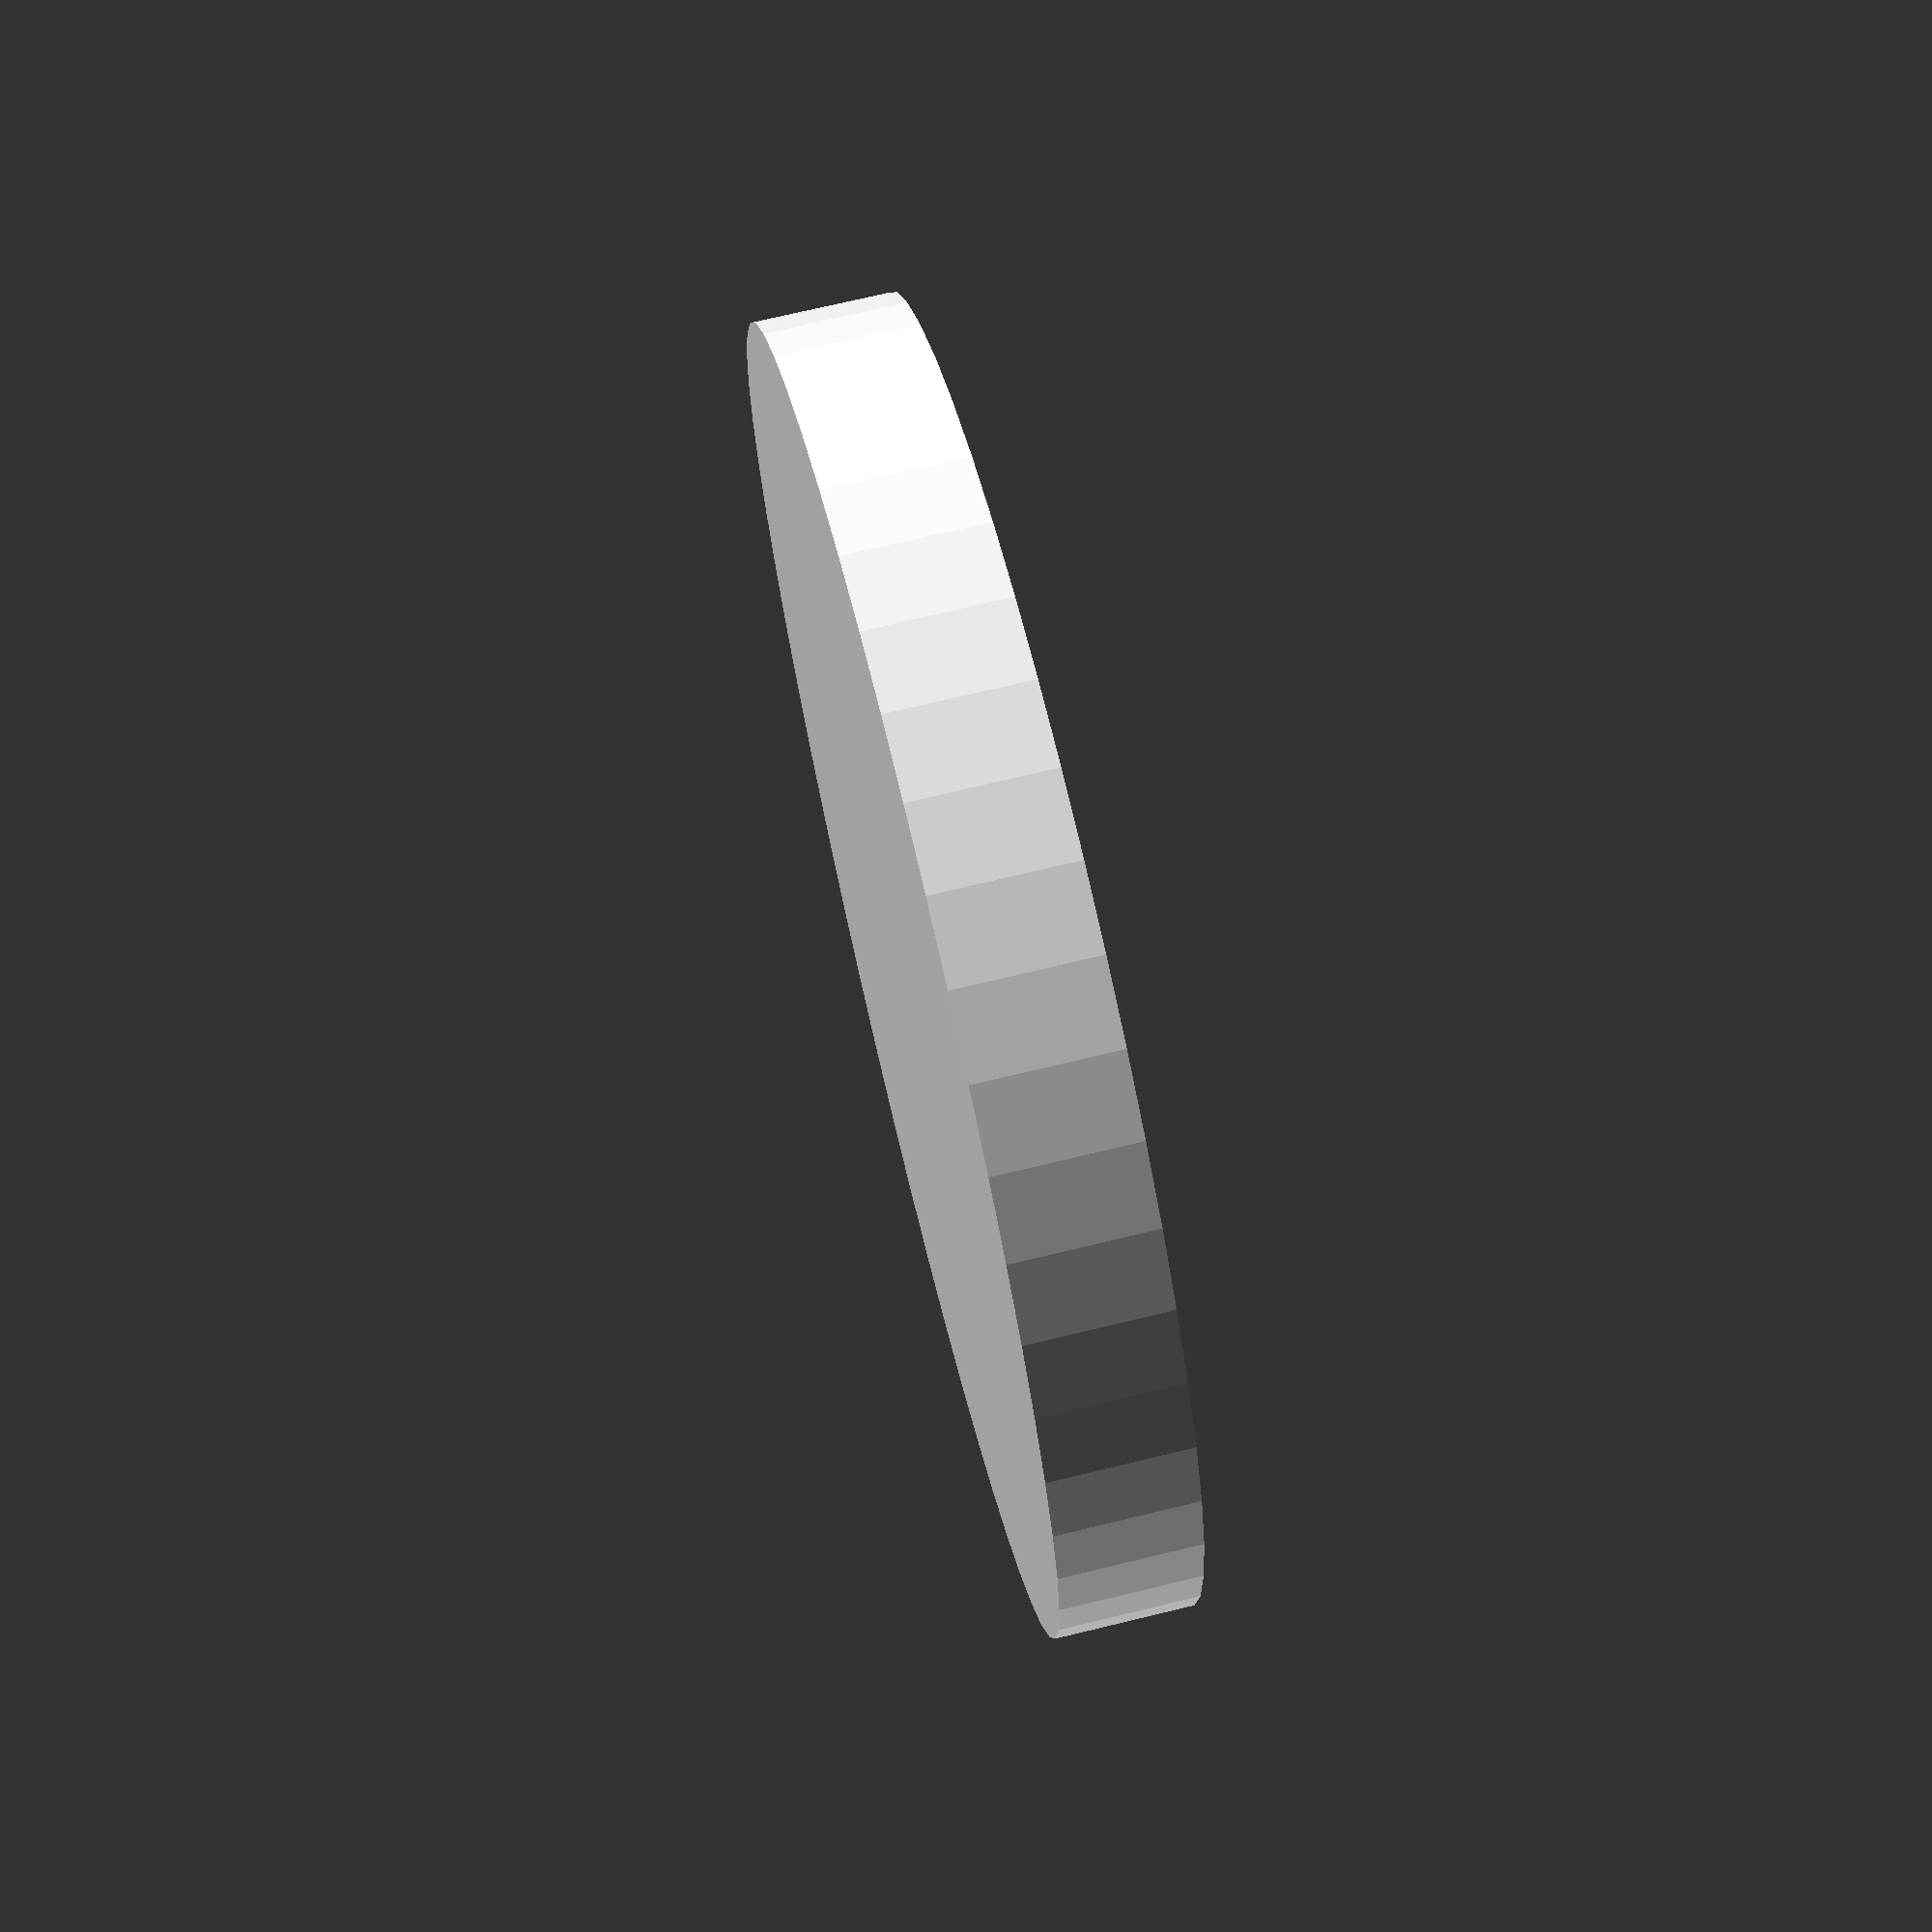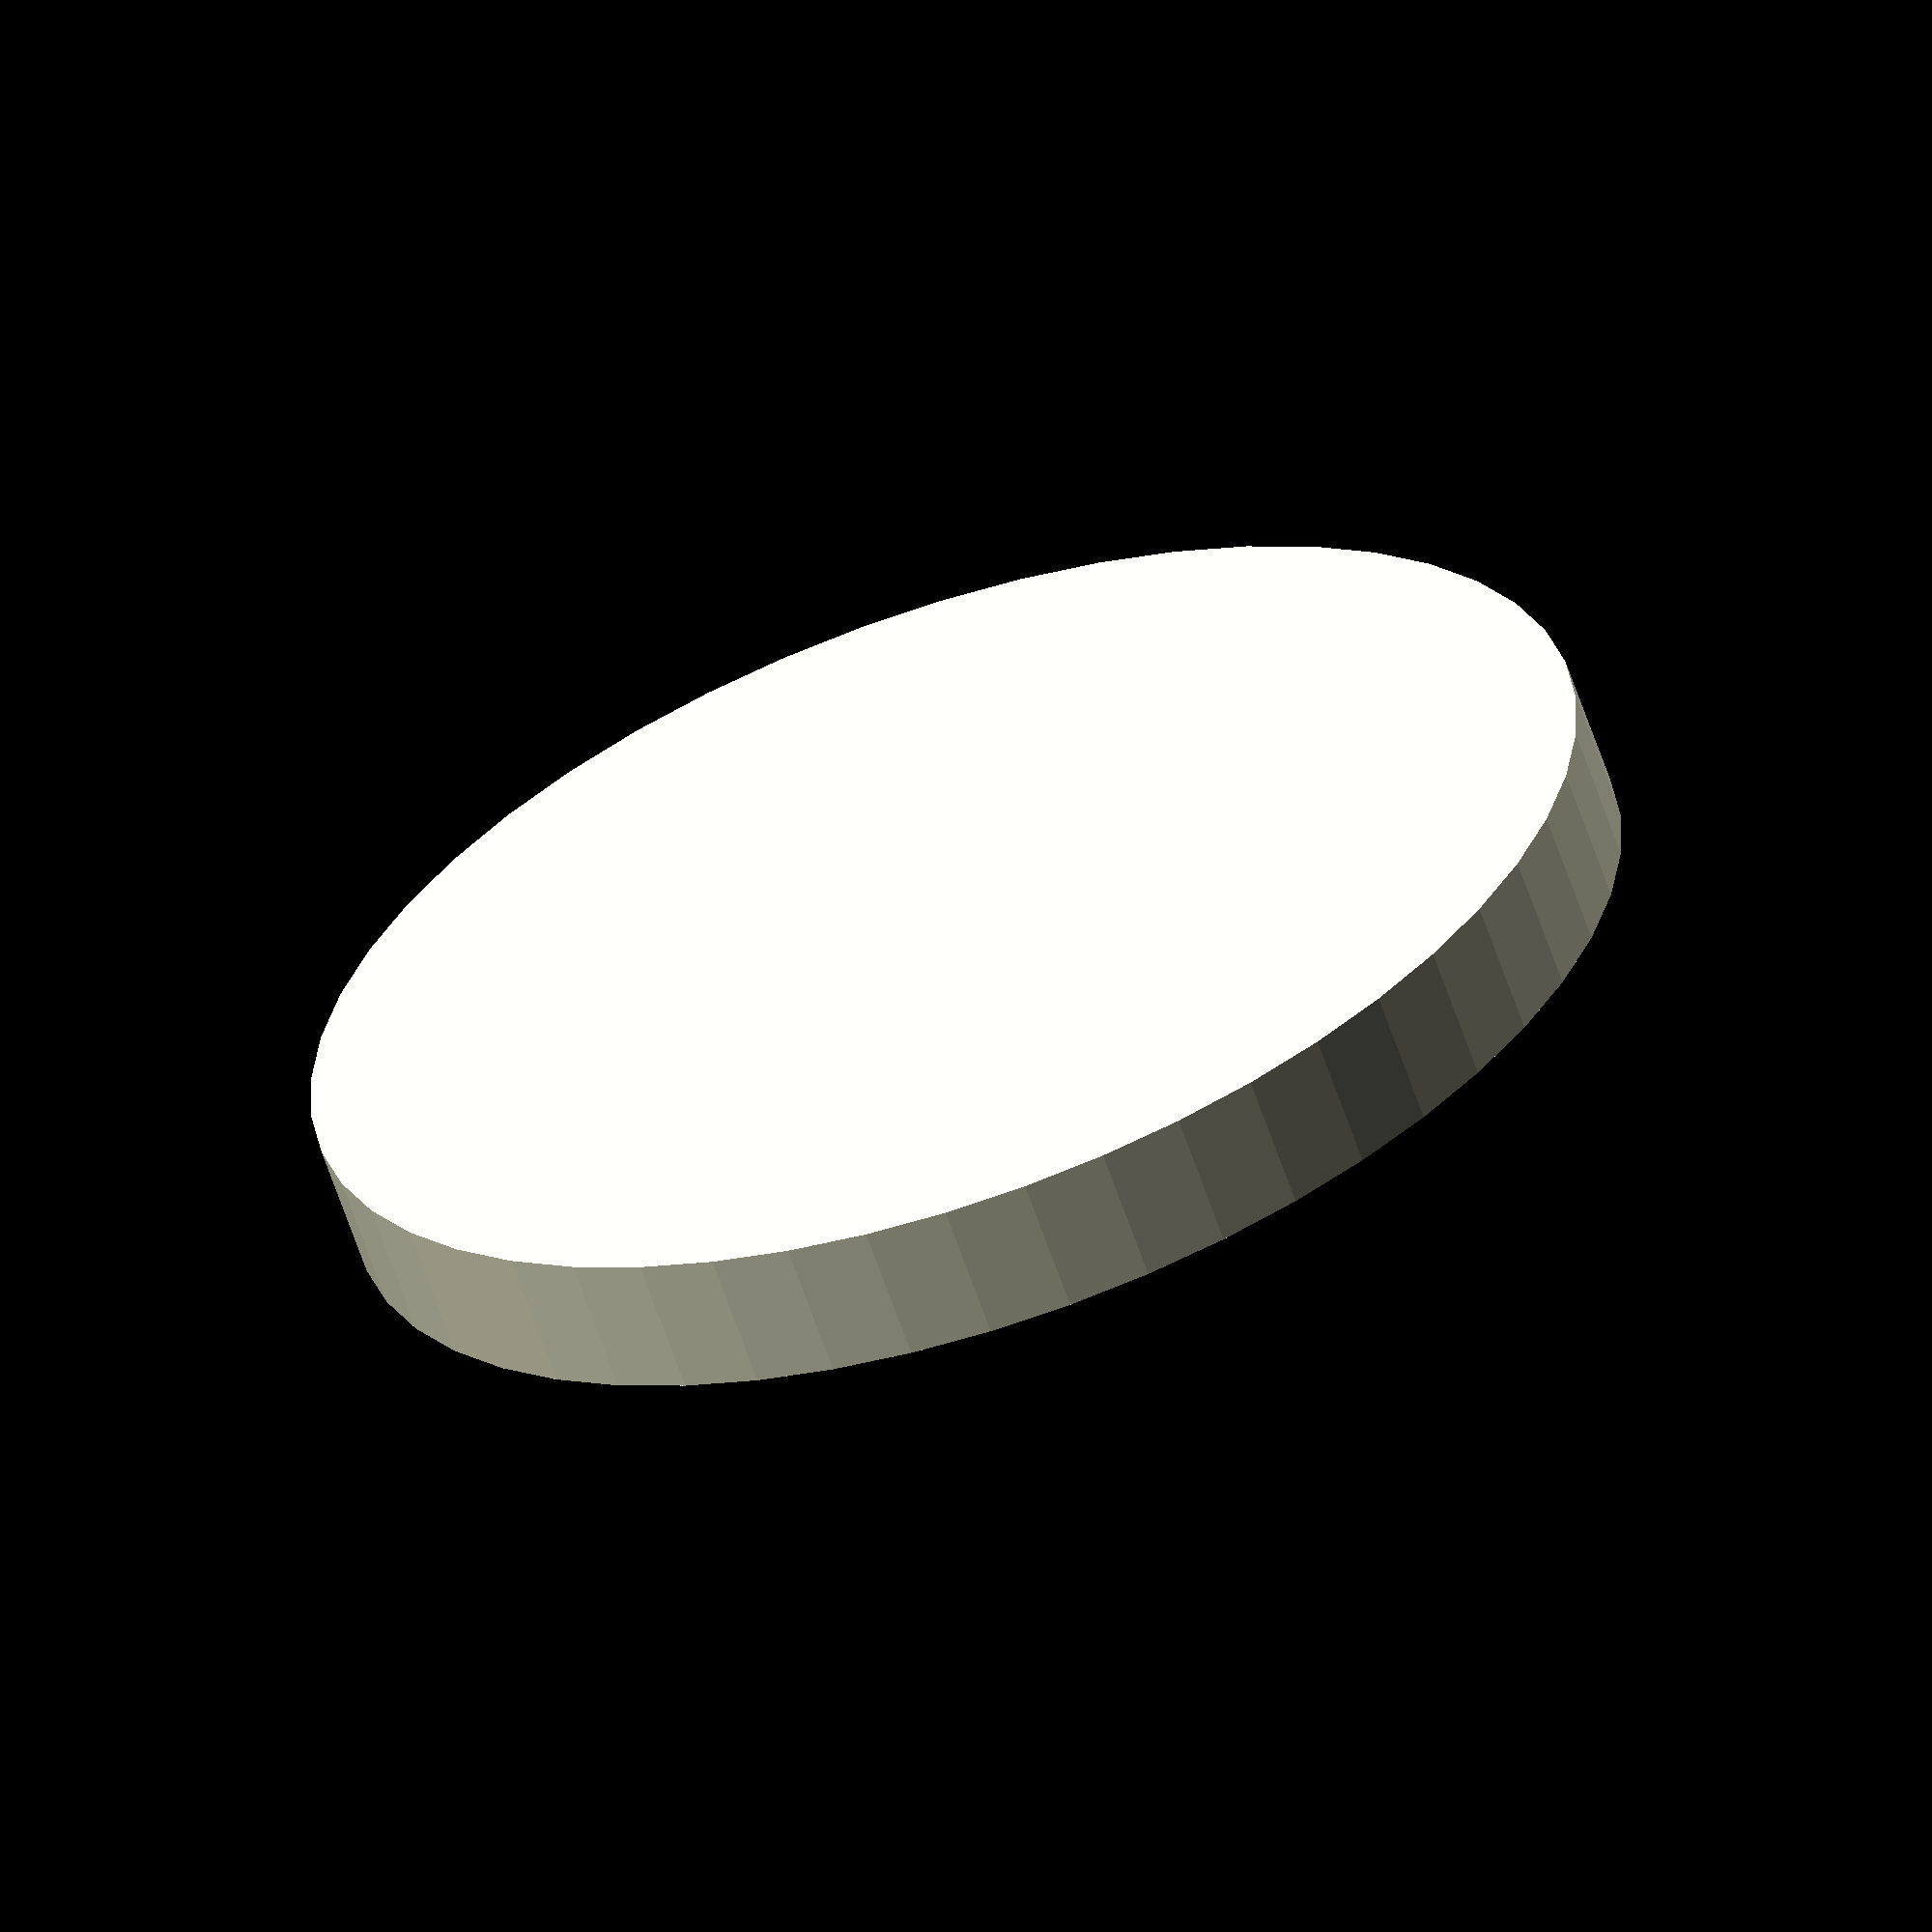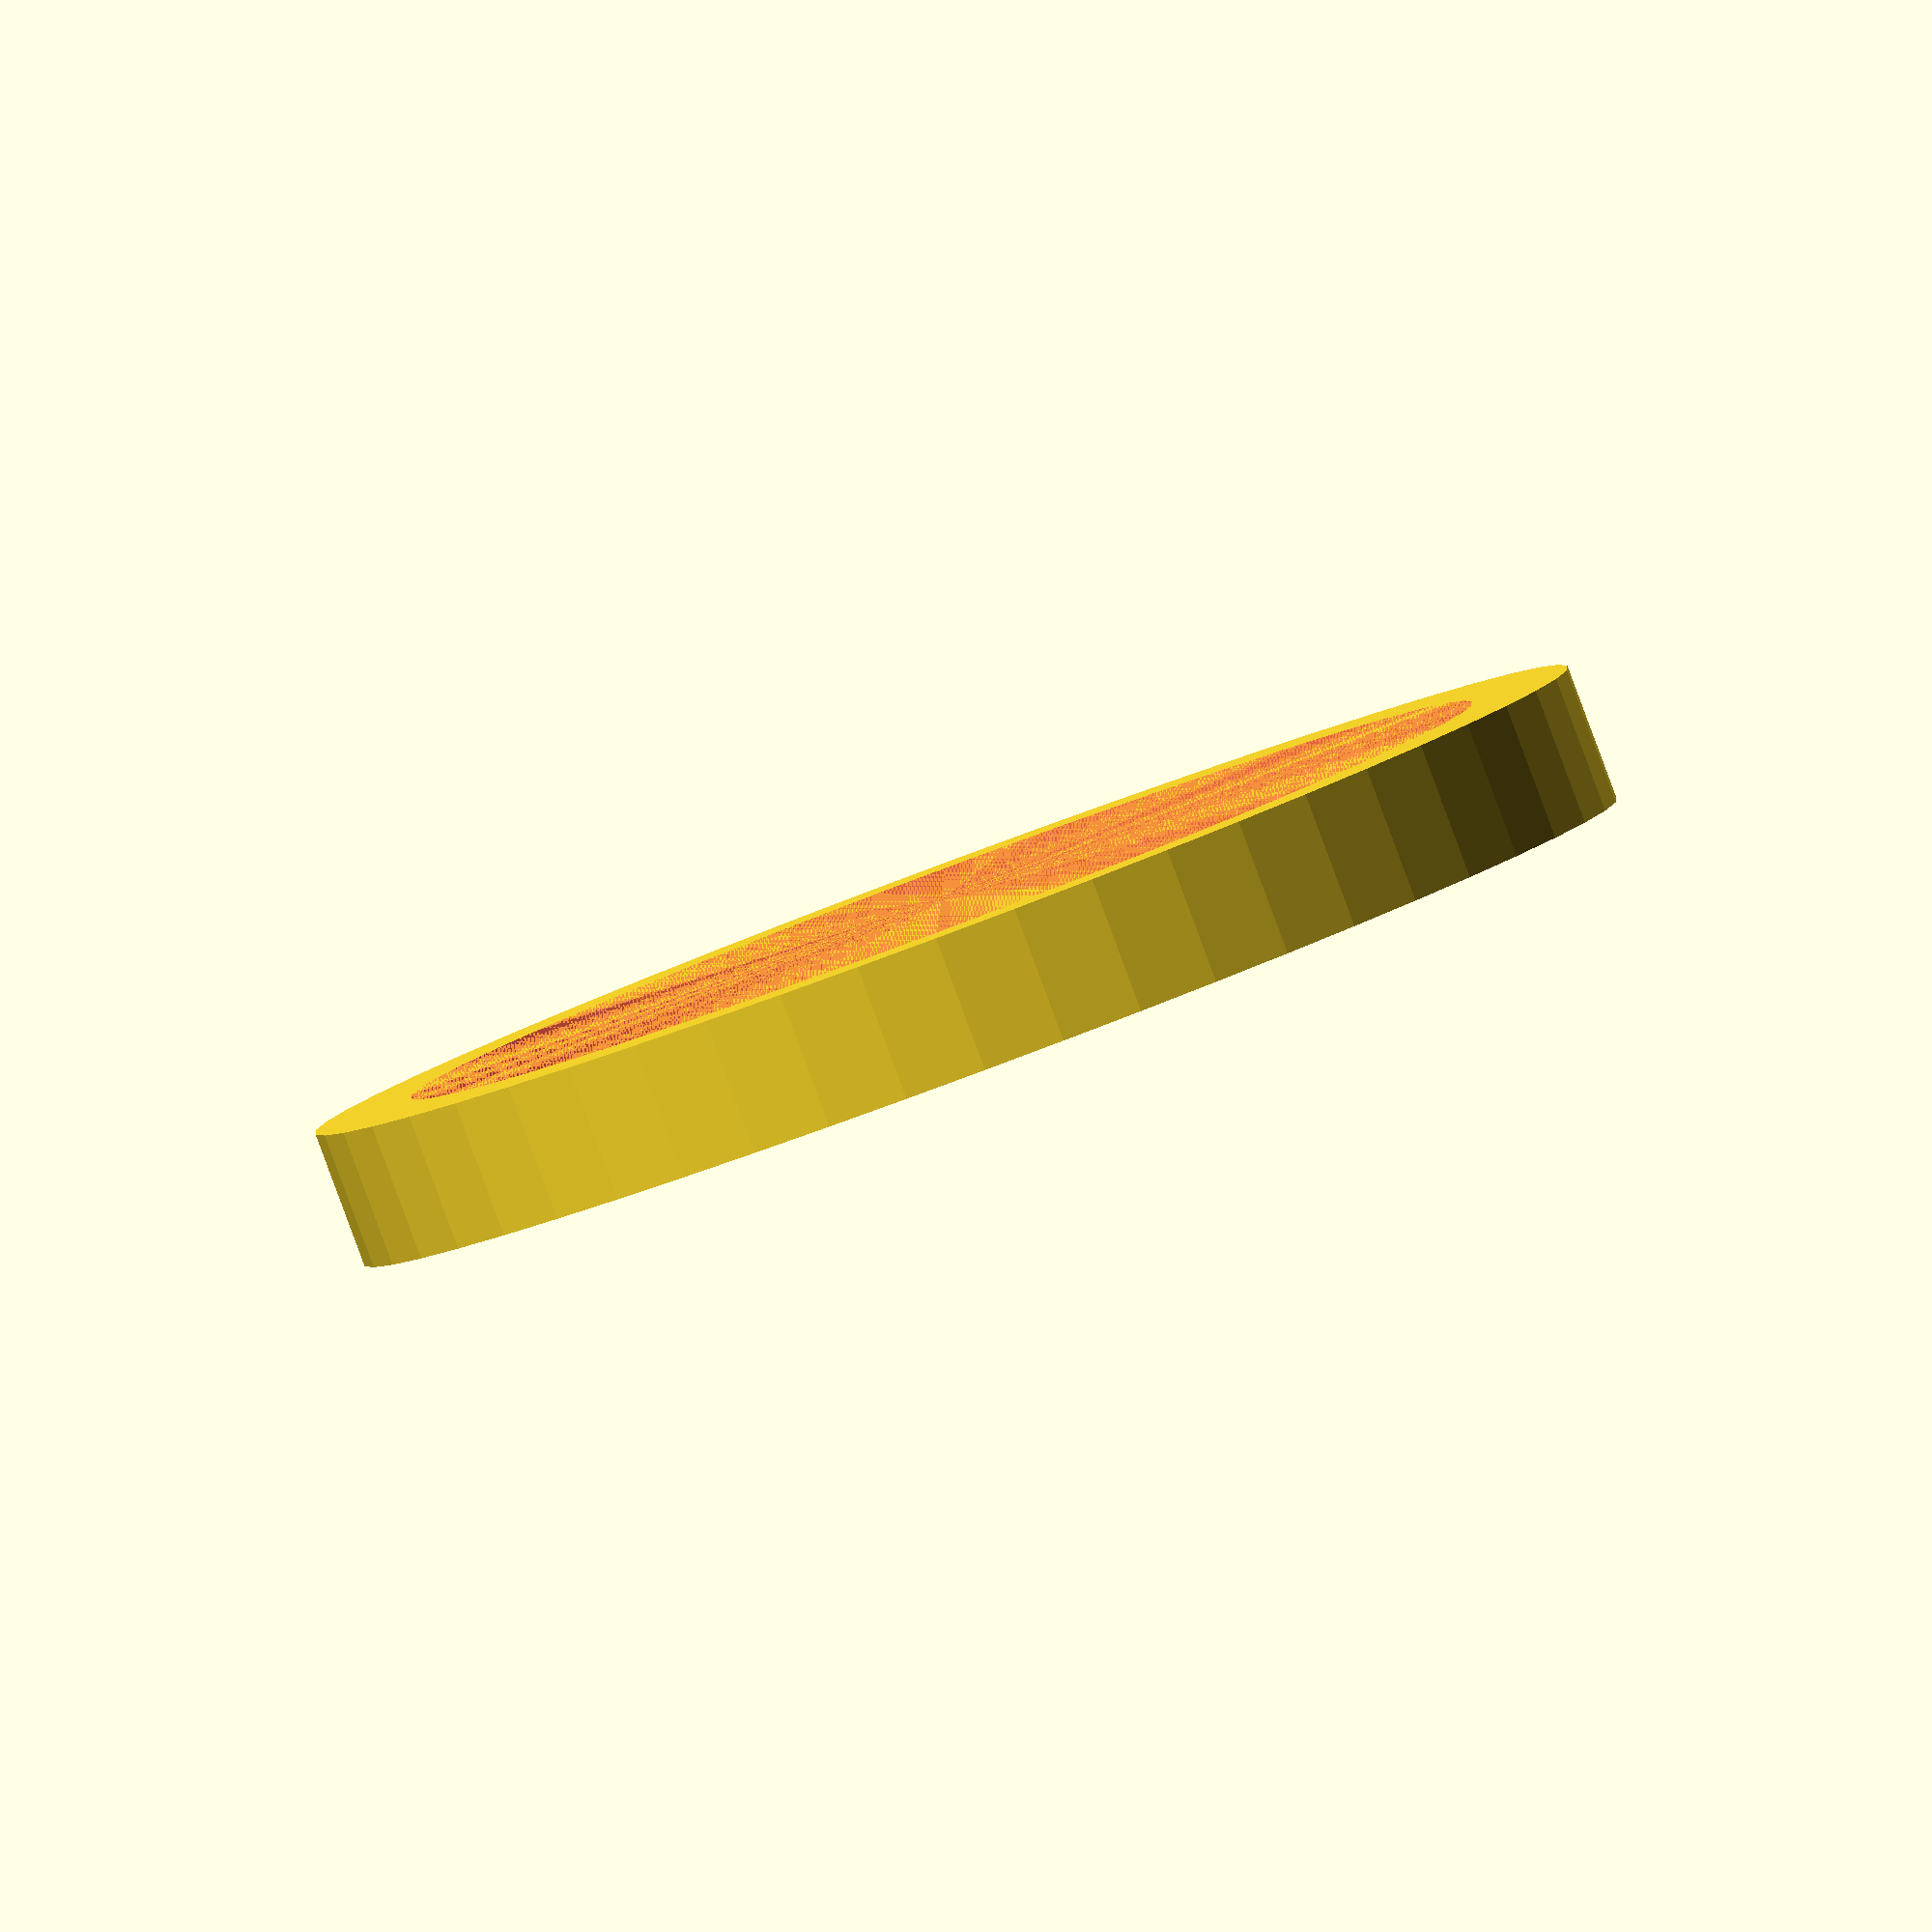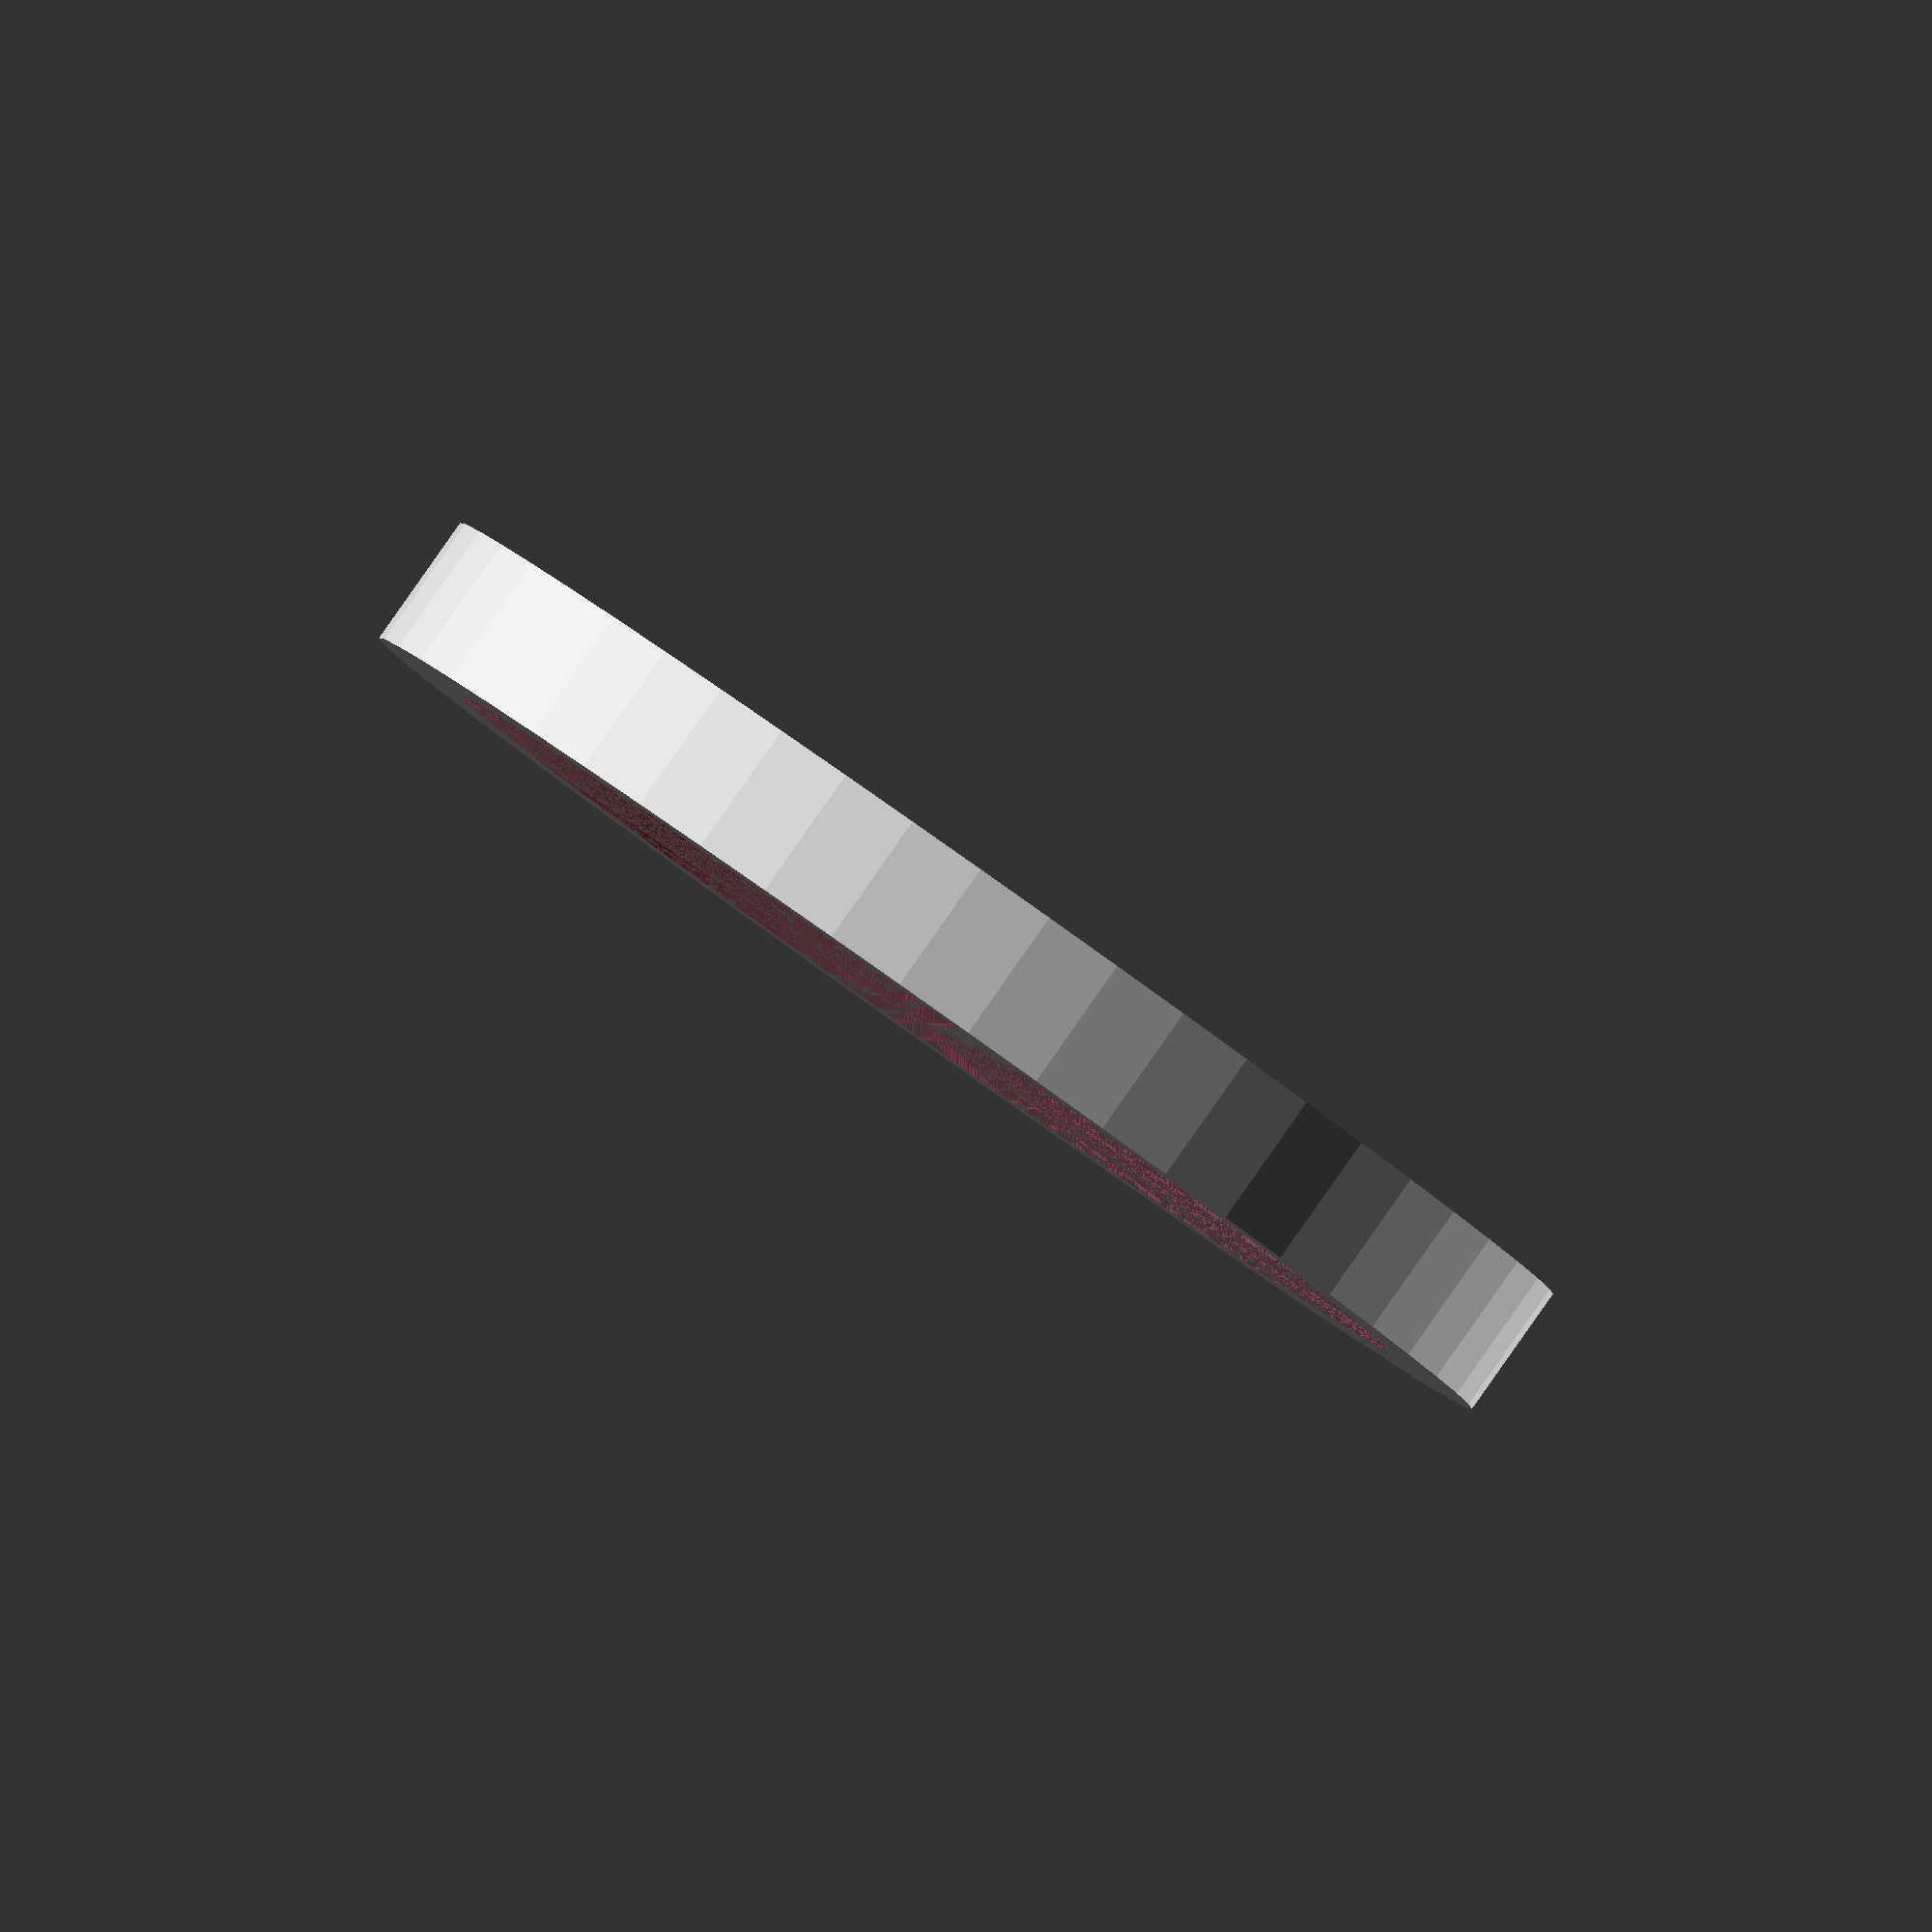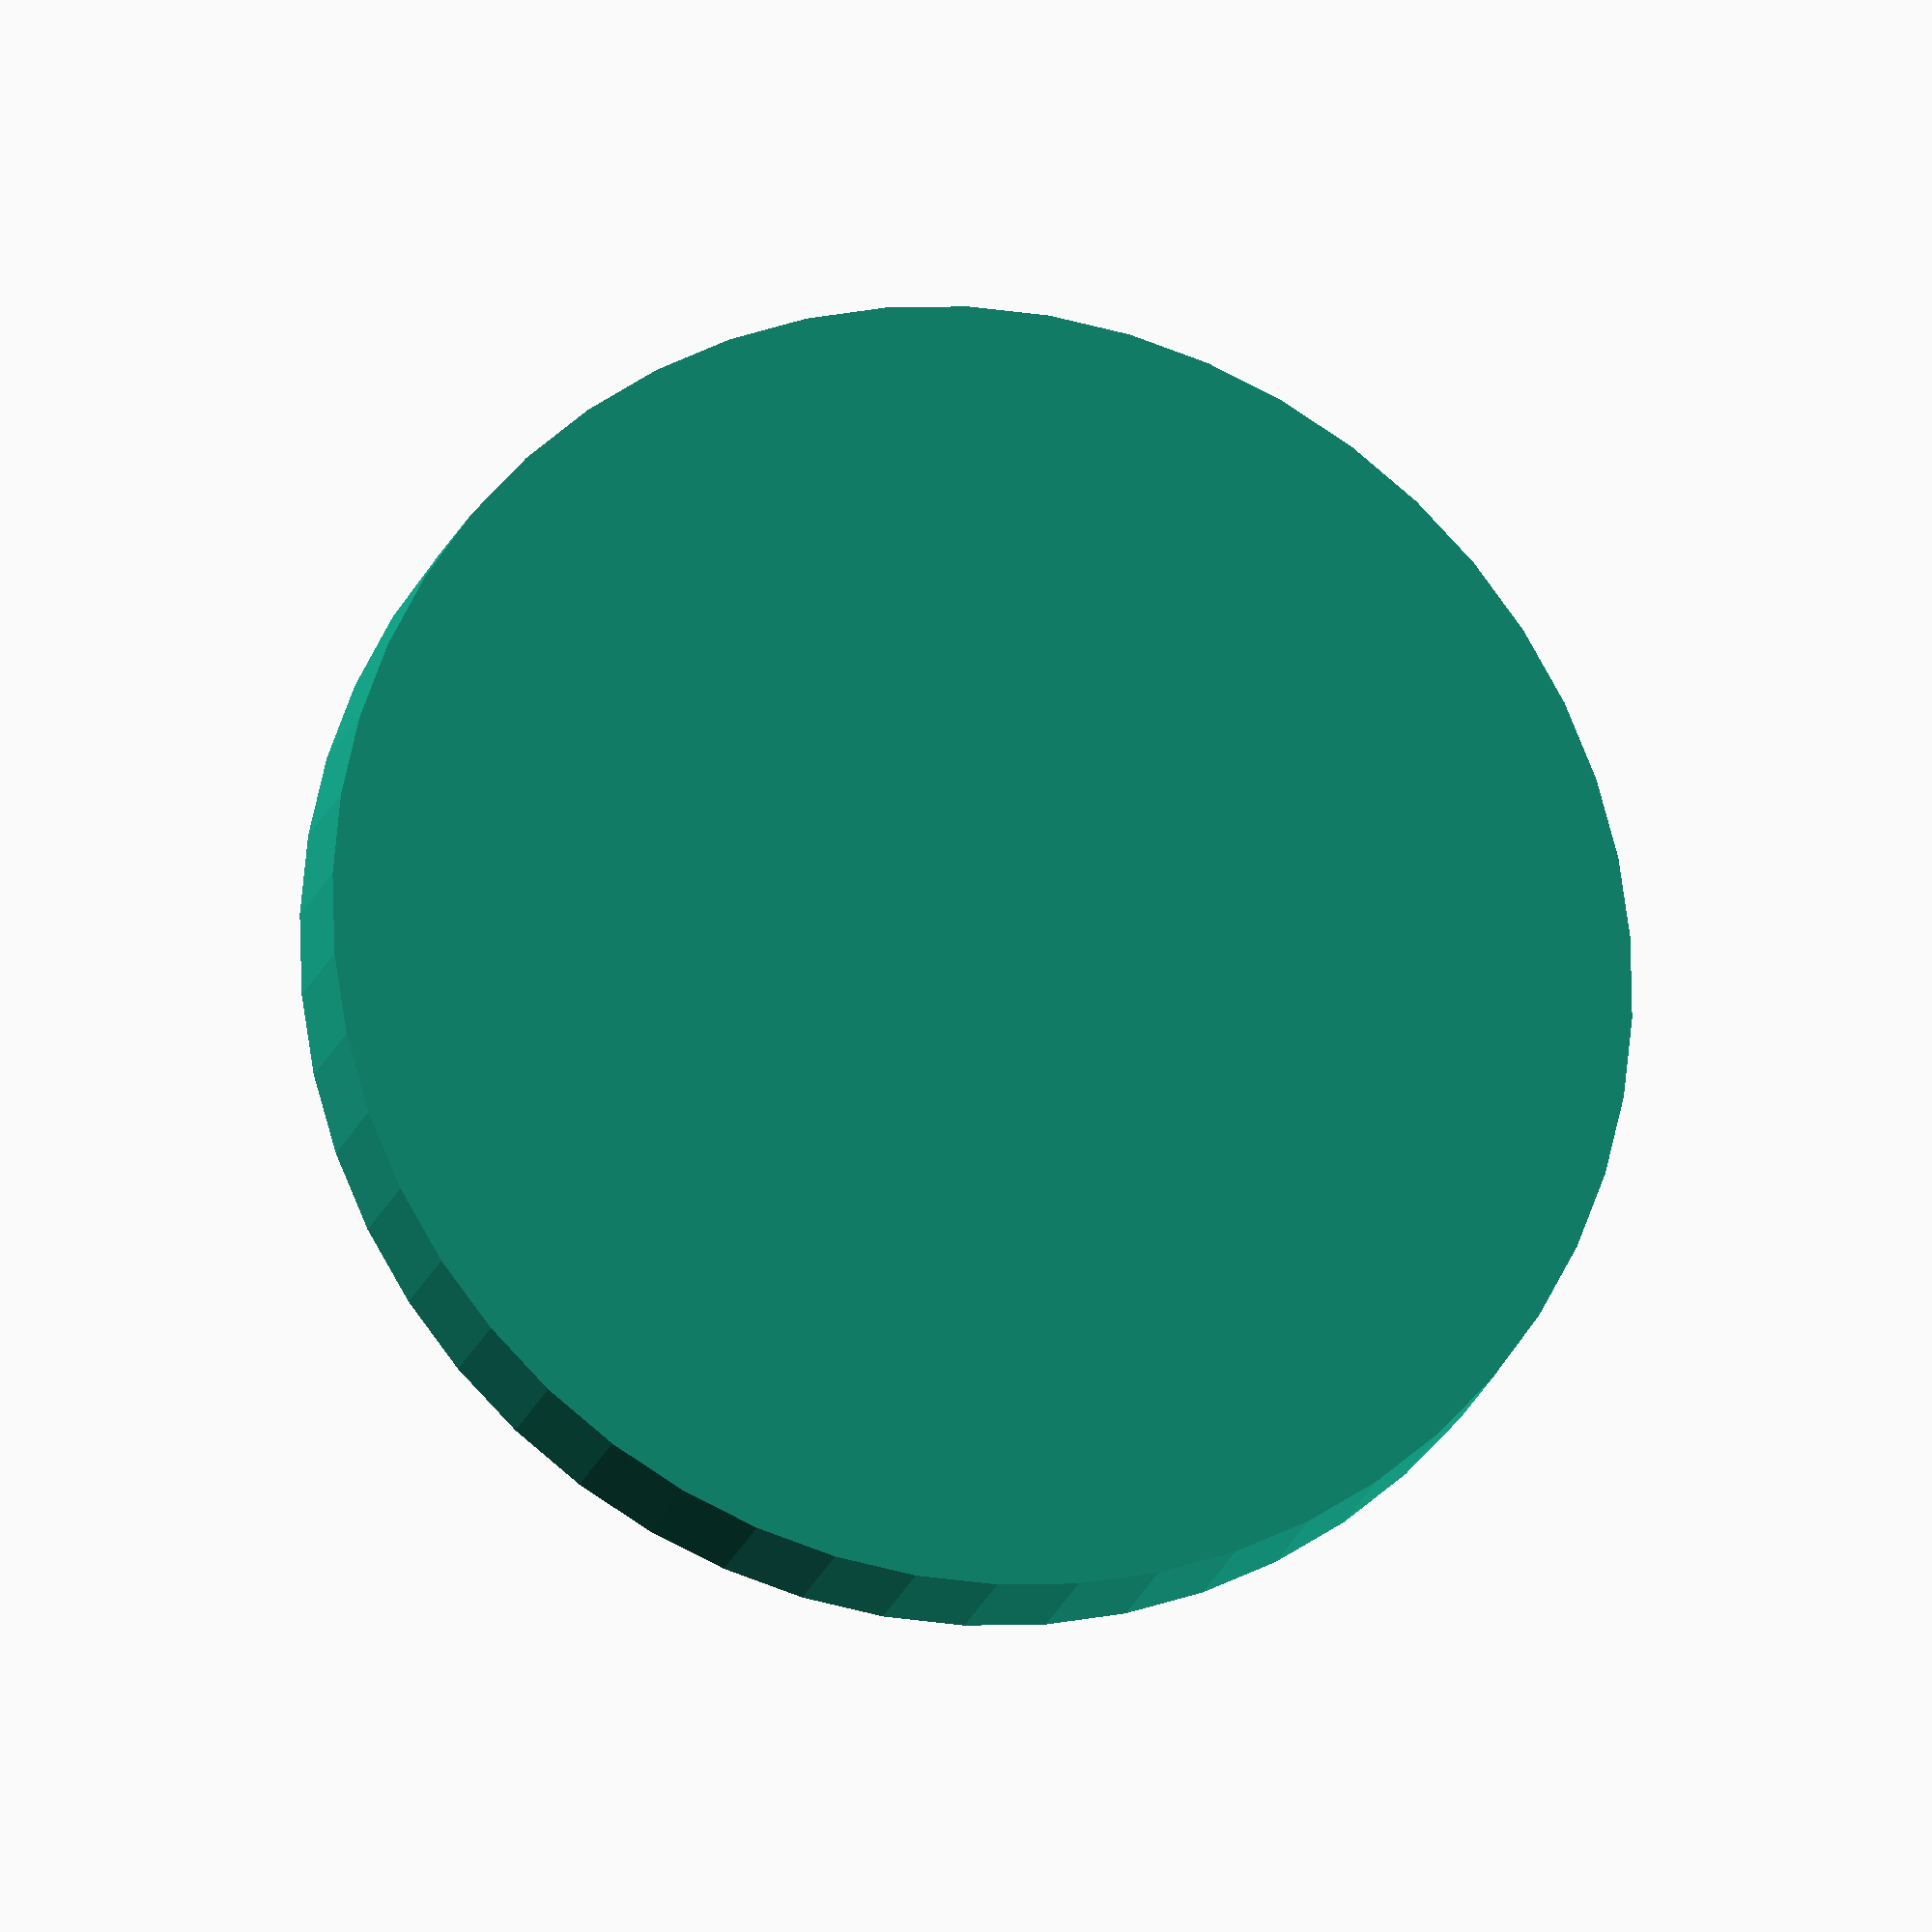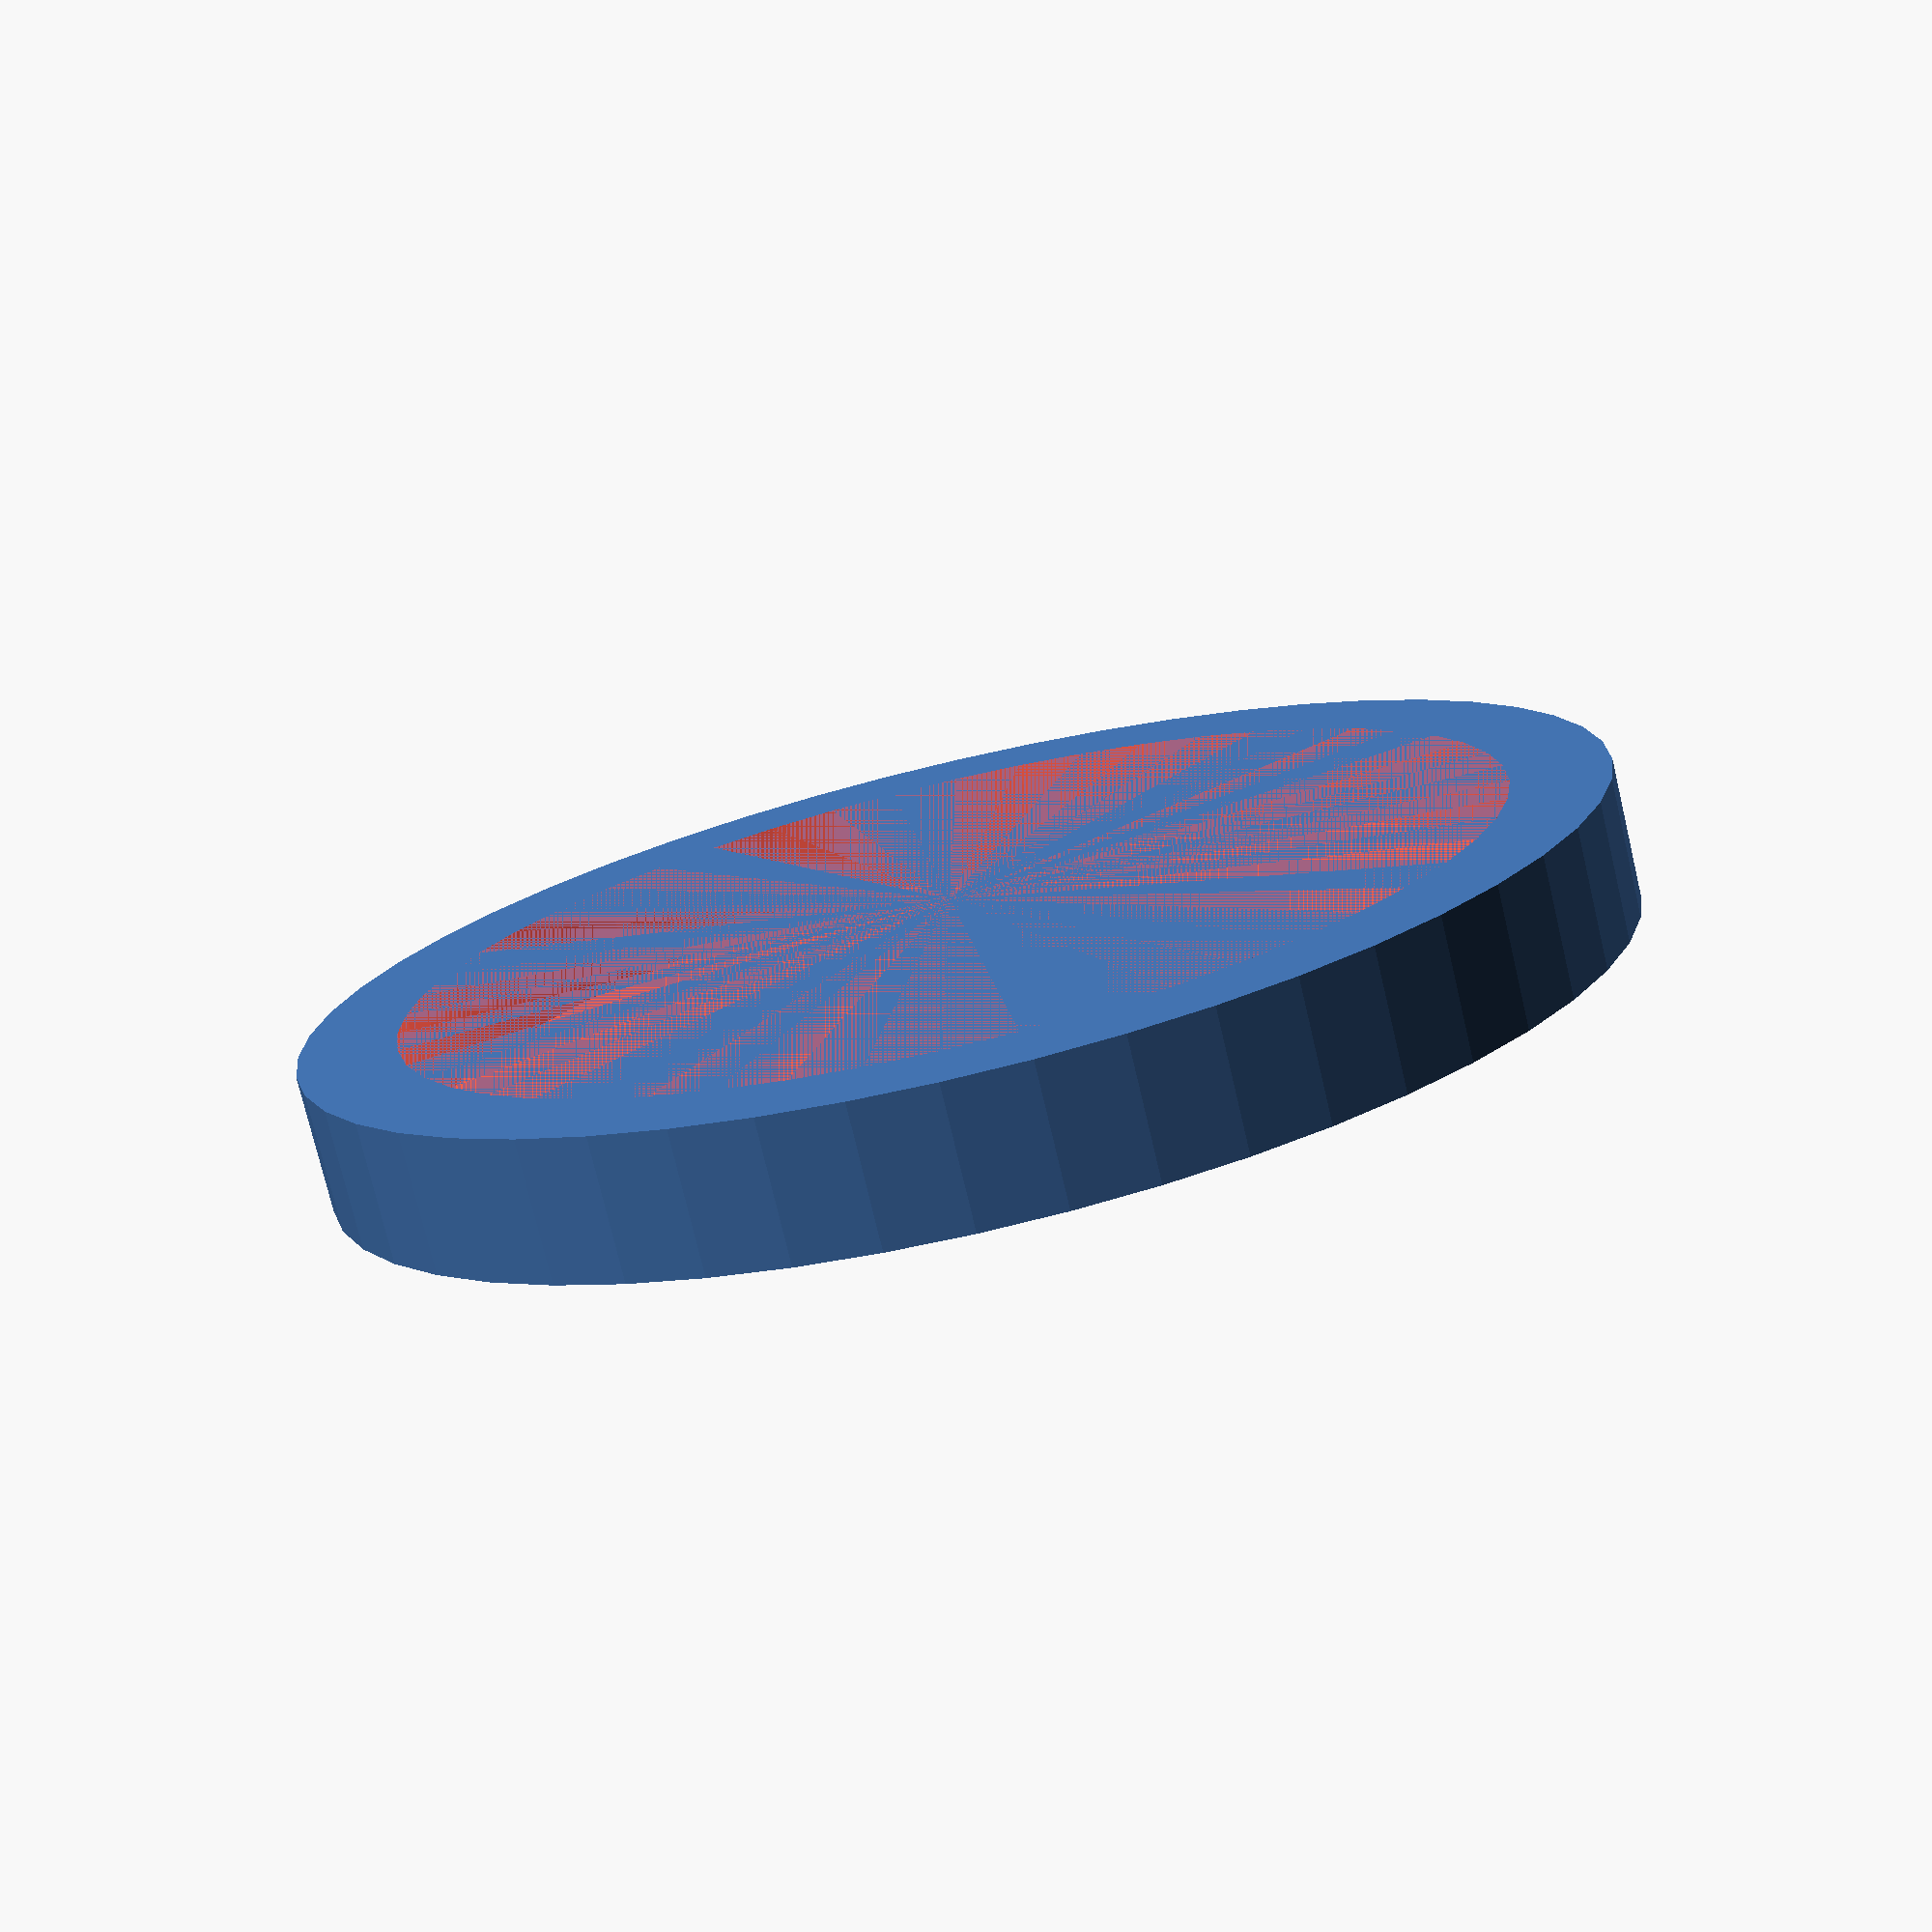
<openscad>
$fn = 50;


difference() {
	union() {
		translate(v = [0, 0, -4.0000000000]) {
			cylinder(h = 4, r = 19.0000000000);
		}
	}
	union() {
		#translate(v = [0, 0, -3.0000000000]) {
			cylinder(h = 3, r = 16.1000000000);
		}
	}
}
</openscad>
<views>
elev=108.6 azim=264.8 roll=283.6 proj=p view=solid
elev=242.7 azim=90.2 roll=341.3 proj=o view=solid
elev=86.9 azim=292.1 roll=20.4 proj=o view=wireframe
elev=91.8 azim=65.7 roll=144.8 proj=o view=solid
elev=17.4 azim=148.9 roll=166.5 proj=o view=wireframe
elev=255.7 azim=155.4 roll=166.7 proj=p view=wireframe
</views>
